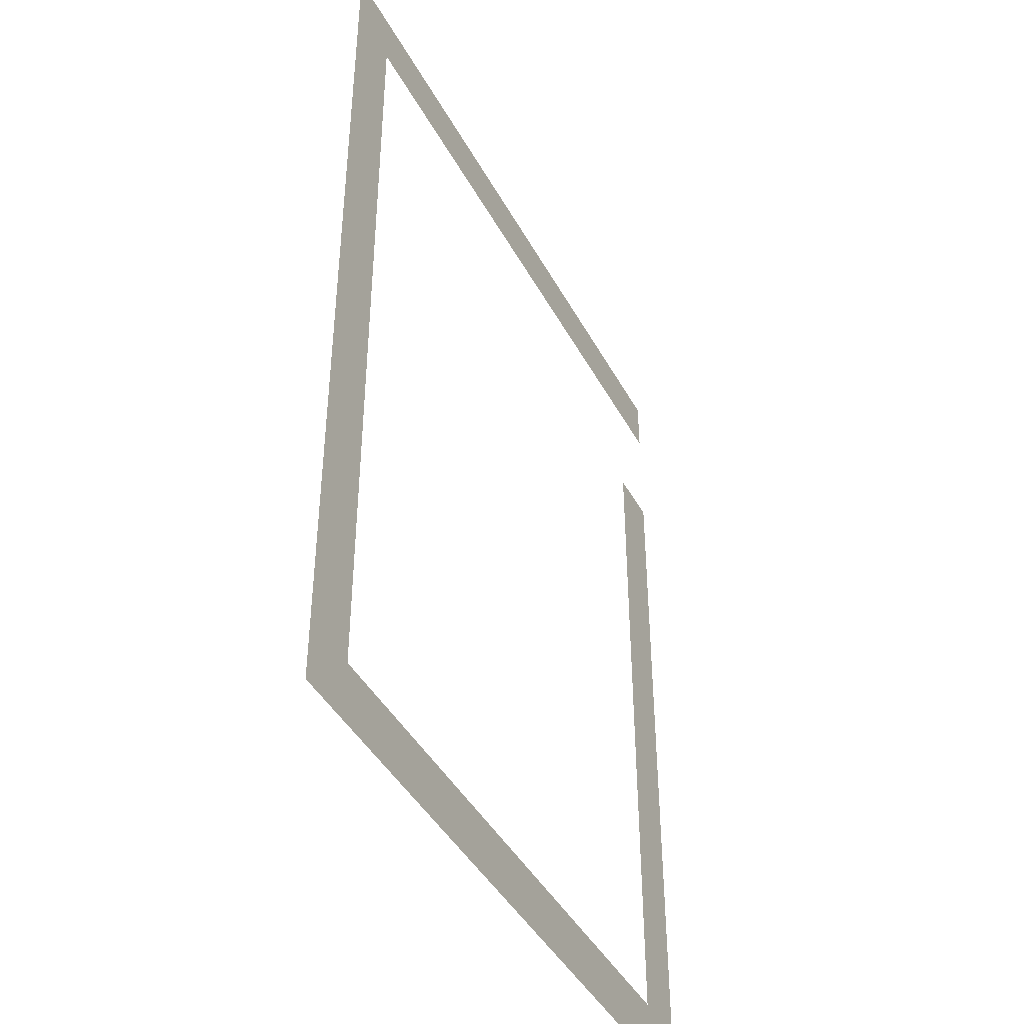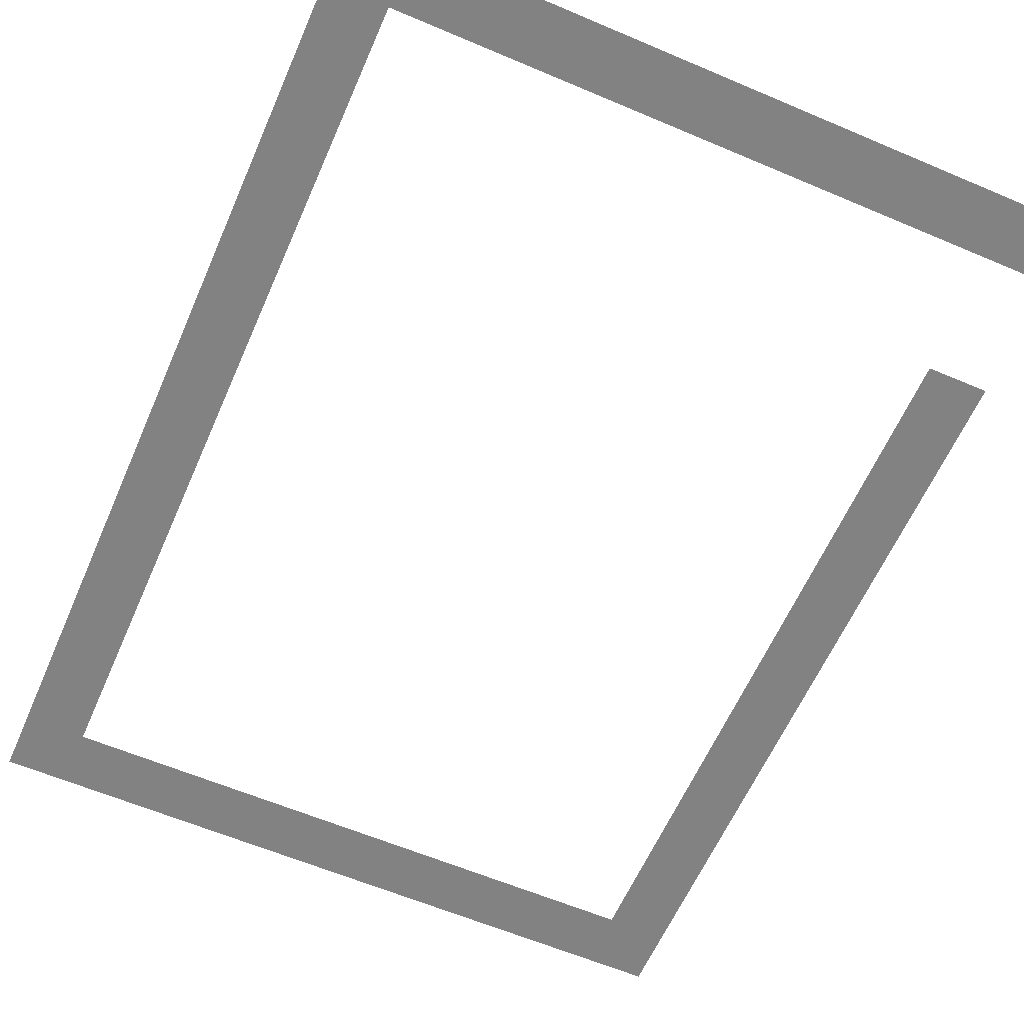
<metadata>
{"format":"obj","ext":"obj","renderer":"f3d","projection":"perspective","resolution":1024,"background":"white","views":[{"elev":-43.1,"azim":116.7,"up":"+Y"},{"elev":-60.8,"azim":156.5,"up":"+Z"}]}
</metadata>
<code>
v 0 -0.64 0
v -0.64 -0.64 0
v -0.64 0 0
v 0 0 0
v -0.64 -0.64 0
v -1.28 -0.64 0
v -1.28 0 0
v -0.64 0 0
v -1.28 -0.64 0
v -1.92 -0.64 0
v -1.92 0 0
v -1.28 0 0
v -1.92 -0.64 0
v -2.56 -0.64 0
v -2.56 0 0
v -1.92 0 0
v -2.56 -0.64 0
v -3.2 -0.64 0
v -3.2 0 0
v -2.56 0 0
v -3.2 -0.64 0
v -3.84 -0.64 0
v -3.84 0 0
v -3.2 0 0
v -3.84 -0.64 0
v -4.48 -0.64 0
v -4.48 0 0
v -3.84 0 0
v -4.48 -0.64 0
v -5.12 -0.64 0
v -5.12 0 0
v -4.48 0 0
v -5.12 -0.64 0
v -5.76 -0.64 0
v -5.76 0 0
v -5.12 0 0
v -5.76 -0.64 0
v -6.4 -0.64 0
v -6.4 0 0
v -5.76 0 0
v -6.4 -0.64 0
v -7.04 -0.64 0
v -7.04 0 0
v -6.4 0 0
v -7.04 -0.64 0
v -7.68 -0.64 0
v -7.68 0 0
v -7.04 0 0
v -7.68 -0.64 0
v -8.32 -0.64 0
v -8.32 0 0
v -7.68 0 0
v -8.32 -0.64 0
v -8.96 -0.64 0
v -8.96 0 0
v -8.32 0 0
v -8.96 -0.64 0
v -9.6 -0.64 0
v -9.6 0 0
v -8.96 0 0
v -9.6 -0.64 0
v -10.24 -0.64 0
v -10.24 0 0
v -9.6 0 0
v -10.24 -0.64 0
v -10.88 -0.64 0
v -10.88 0 0
v -10.24 0 0
v -10.88 -0.64 0
v -11.52 -0.64 0
v -11.52 0 0
v -10.88 0 0
v -11.52 -0.64 0
v -12.16 -0.64 0
v -12.16 0 0
v -11.52 0 0
v -12.16 -0.64 0
v -12.8 -0.64 0
v -12.8 0 0
v -12.16 0 0
v -12.8 -0.64 0
v -13.44 -0.64 0
v -13.44 0 0
v -12.8 0 0
v -13.44 -0.64 0
v -14.08 -0.64 0
v -14.08 0 0
v -13.44 0 0
v -14.08 -0.64 0
v -14.72 -0.64 0
v -14.72 0 0
v -14.08 0 0
v -14.72 -0.64 0
v -15.36 -0.64 0
v -15.36 0 0
v -14.72 0 0
v 0 -1.28 0
v -0.64 -1.28 0
v -0.64 -0.64 0
v 0 -0.64 0
v -0.64 -1.28 0
v -1.28 -1.28 0
v -1.28 -0.64 0
v -0.64 -0.64 0
v -1.28 -1.28 0
v -1.92 -1.28 0
v -1.92 -0.64 0
v -1.28 -0.64 0
v -1.92 -1.28 0
v -2.56 -1.28 0
v -2.56 -0.64 0
v -1.92 -0.64 0
v -2.56 -1.28 0
v -3.2 -1.28 0
v -3.2 -0.64 0
v -2.56 -0.64 0
v -3.2 -1.28 0
v -3.84 -1.28 0
v -3.84 -0.64 0
v -3.2 -0.64 0
v -3.84 -1.28 0
v -4.48 -1.28 0
v -4.48 -0.64 0
v -3.84 -0.64 0
v -4.48 -1.28 0
v -5.12 -1.28 0
v -5.12 -0.64 0
v -4.48 -0.64 0
v -5.12 -1.28 0
v -5.76 -1.28 0
v -5.76 -0.64 0
v -5.12 -0.64 0
v -5.76 -1.28 0
v -6.4 -1.28 0
v -6.4 -0.64 0
v -5.76 -0.64 0
v -6.4 -1.28 0
v -7.04 -1.28 0
v -7.04 -0.64 0
v -6.4 -0.64 0
v -7.04 -1.28 0
v -7.68 -1.28 0
v -7.68 -0.64 0
v -7.04 -0.64 0
v -7.68 -1.28 0
v -8.32 -1.28 0
v -8.32 -0.64 0
v -7.68 -0.64 0
v -8.32 -1.28 0
v -8.96 -1.28 0
v -8.96 -0.64 0
v -8.32 -0.64 0
v -8.96 -1.28 0
v -9.6 -1.28 0
v -9.6 -0.64 0
v -8.96 -0.64 0
v -9.6 -1.28 0
v -10.24 -1.28 0
v -10.24 -0.64 0
v -9.6 -0.64 0
v -10.24 -1.28 0
v -10.88 -1.28 0
v -10.88 -0.64 0
v -10.24 -0.64 0
v -10.88 -1.28 0
v -11.52 -1.28 0
v -11.52 -0.64 0
v -10.88 -0.64 0
v -11.52 -1.28 0
v -12.16 -1.28 0
v -12.16 -0.64 0
v -11.52 -0.64 0
v -12.16 -1.28 0
v -12.8 -1.28 0
v -12.8 -0.64 0
v -12.16 -0.64 0
v -12.8 -1.28 0
v -13.44 -1.28 0
v -13.44 -0.64 0
v -12.8 -0.64 0
v -13.44 -1.28 0
v -14.08 -1.28 0
v -14.08 -0.64 0
v -13.44 -0.64 0
v -14.08 -1.28 0
v -14.72 -1.28 0
v -14.72 -0.64 0
v -14.08 -0.64 0
v -14.72 -1.28 0
v -15.36 -1.28 0
v -15.36 -0.64 0
v -14.72 -0.64 0
v 0 -1.92 0
v -0.64 -1.92 0
v -0.64 -1.28 0
v 0 -1.28 0
v -0.64 -1.92 0
v -1.28 -1.92 0
v -1.28 -1.28 0
v -0.64 -1.28 0
v 0 -2.56 0
v -0.64 -2.56 0
v -0.64 -1.92 0
v 0 -1.92 0
v -0.64 -2.56 0
v -1.28 -2.56 0
v -1.28 -1.92 0
v -0.64 -1.92 0
v 0 -3.2 0
v -0.64 -3.2 0
v -0.64 -2.56 0
v 0 -2.56 0
v -0.64 -3.2 0
v -1.28 -3.2 0
v -1.28 -2.56 0
v -0.64 -2.56 0
v 0 -3.84 0
v -0.64 -3.84 0
v -0.64 -3.2 0
v 0 -3.2 0
v -0.64 -3.84 0
v -1.28 -3.84 0
v -1.28 -3.2 0
v -0.64 -3.2 0
v 0 -4.48 0
v -0.64 -4.48 0
v -0.64 -3.84 0
v 0 -3.84 0
v -0.64 -4.48 0
v -1.28 -4.48 0
v -1.28 -3.84 0
v -0.64 -3.84 0
v -14.08 -4.48 0
v -14.72 -4.48 0
v -14.72 -3.84 0
v -14.08 -3.84 0
v -14.72 -4.48 0
v -15.36 -4.48 0
v -15.36 -3.84 0
v -14.72 -3.84 0
v 0 -5.12 0
v -0.64 -5.12 0
v -0.64 -4.48 0
v 0 -4.48 0
v -0.64 -5.12 0
v -1.28 -5.12 0
v -1.28 -4.48 0
v -0.64 -4.48 0
v -14.08 -5.12 0
v -14.72 -5.12 0
v -14.72 -4.48 0
v -14.08 -4.48 0
v -14.72 -5.12 0
v -15.36 -5.12 0
v -15.36 -4.48 0
v -14.72 -4.48 0
v 0 -5.76 0
v -0.64 -5.76 0
v -0.64 -5.12 0
v 0 -5.12 0
v -0.64 -5.76 0
v -1.28 -5.76 0
v -1.28 -5.12 0
v -0.64 -5.12 0
v -14.08 -5.76 0
v -14.72 -5.76 0
v -14.72 -5.12 0
v -14.08 -5.12 0
v -14.72 -5.76 0
v -15.36 -5.76 0
v -15.36 -5.12 0
v -14.72 -5.12 0
v 0 -6.4 0
v -0.64 -6.4 0
v -0.64 -5.76 0
v 0 -5.76 0
v -0.64 -6.4 0
v -1.28 -6.4 0
v -1.28 -5.76 0
v -0.64 -5.76 0
v -14.08 -6.4 0
v -14.72 -6.4 0
v -14.72 -5.76 0
v -14.08 -5.76 0
v -14.72 -6.4 0
v -15.36 -6.4 0
v -15.36 -5.76 0
v -14.72 -5.76 0
v 0 -7.04 0
v -0.64 -7.04 0
v -0.64 -6.4 0
v 0 -6.4 0
v -0.64 -7.04 0
v -1.28 -7.04 0
v -1.28 -6.4 0
v -0.64 -6.4 0
v -14.08 -7.04 0
v -14.72 -7.04 0
v -14.72 -6.4 0
v -14.08 -6.4 0
v -14.72 -7.04 0
v -15.36 -7.04 0
v -15.36 -6.4 0
v -14.72 -6.4 0
v 0 -7.68 0
v -0.64 -7.68 0
v -0.64 -7.04 0
v 0 -7.04 0
v -0.64 -7.68 0
v -1.28 -7.68 0
v -1.28 -7.04 0
v -0.64 -7.04 0
v -14.08 -7.68 0
v -14.72 -7.68 0
v -14.72 -7.04 0
v -14.08 -7.04 0
v -14.72 -7.68 0
v -15.36 -7.68 0
v -15.36 -7.04 0
v -14.72 -7.04 0
v 0 -8.32 0
v -0.64 -8.32 0
v -0.64 -7.68 0
v 0 -7.68 0
v -0.64 -8.32 0
v -1.28 -8.32 0
v -1.28 -7.68 0
v -0.64 -7.68 0
v -14.08 -8.32 0
v -14.72 -8.32 0
v -14.72 -7.68 0
v -14.08 -7.68 0
v -14.72 -8.32 0
v -15.36 -8.32 0
v -15.36 -7.68 0
v -14.72 -7.68 0
v 0 -8.96 0
v -0.64 -8.96 0
v -0.64 -8.32 0
v 0 -8.32 0
v -0.64 -8.96 0
v -1.28 -8.96 0
v -1.28 -8.32 0
v -0.64 -8.32 0
v -14.08 -8.96 0
v -14.72 -8.96 0
v -14.72 -8.32 0
v -14.08 -8.32 0
v -14.72 -8.96 0
v -15.36 -8.96 0
v -15.36 -8.32 0
v -14.72 -8.32 0
v 0 -9.6 0
v -0.64 -9.6 0
v -0.64 -8.96 0
v 0 -8.96 0
v -0.64 -9.6 0
v -1.28 -9.6 0
v -1.28 -8.96 0
v -0.64 -8.96 0
v -14.08 -9.6 0
v -14.72 -9.6 0
v -14.72 -8.96 0
v -14.08 -8.96 0
v -14.72 -9.6 0
v -15.36 -9.6 0
v -15.36 -8.96 0
v -14.72 -8.96 0
v 0 -10.24 0
v -0.64 -10.24 0
v -0.64 -9.6 0
v 0 -9.6 0
v -0.64 -10.24 0
v -1.28 -10.24 0
v -1.28 -9.6 0
v -0.64 -9.6 0
v -14.08 -10.24 0
v -14.72 -10.24 0
v -14.72 -9.6 0
v -14.08 -9.6 0
v -14.72 -10.24 0
v -15.36 -10.24 0
v -15.36 -9.6 0
v -14.72 -9.6 0
v 0 -10.88 0
v -0.64 -10.88 0
v -0.64 -10.24 0
v 0 -10.24 0
v -0.64 -10.88 0
v -1.28 -10.88 0
v -1.28 -10.24 0
v -0.64 -10.24 0
v -14.08 -10.88 0
v -14.72 -10.88 0
v -14.72 -10.24 0
v -14.08 -10.24 0
v -14.72 -10.88 0
v -15.36 -10.88 0
v -15.36 -10.24 0
v -14.72 -10.24 0
v 0 -11.52 0
v -0.64 -11.52 0
v -0.64 -10.88 0
v 0 -10.88 0
v -0.64 -11.52 0
v -1.28 -11.52 0
v -1.28 -10.88 0
v -0.64 -10.88 0
v -14.08 -11.52 0
v -14.72 -11.52 0
v -14.72 -10.88 0
v -14.08 -10.88 0
v -14.72 -11.52 0
v -15.36 -11.52 0
v -15.36 -10.88 0
v -14.72 -10.88 0
v 0 -12.16 0
v -0.64 -12.16 0
v -0.64 -11.52 0
v 0 -11.52 0
v -0.64 -12.16 0
v -1.28 -12.16 0
v -1.28 -11.52 0
v -0.64 -11.52 0
v -14.08 -12.16 0
v -14.72 -12.16 0
v -14.72 -11.52 0
v -14.08 -11.52 0
v -14.72 -12.16 0
v -15.36 -12.16 0
v -15.36 -11.52 0
v -14.72 -11.52 0
v 0 -12.8 0
v -0.64 -12.8 0
v -0.64 -12.16 0
v 0 -12.16 0
v -0.64 -12.8 0
v -1.28 -12.8 0
v -1.28 -12.16 0
v -0.64 -12.16 0
v -14.08 -12.8 0
v -14.72 -12.8 0
v -14.72 -12.16 0
v -14.08 -12.16 0
v -14.72 -12.8 0
v -15.36 -12.8 0
v -15.36 -12.16 0
v -14.72 -12.16 0
v 0 -13.44 0
v -0.64 -13.44 0
v -0.64 -12.8 0
v 0 -12.8 0
v -0.64 -13.44 0
v -1.28 -13.44 0
v -1.28 -12.8 0
v -0.64 -12.8 0
v -14.08 -13.44 0
v -14.72 -13.44 0
v -14.72 -12.8 0
v -14.08 -12.8 0
v -14.72 -13.44 0
v -15.36 -13.44 0
v -15.36 -12.8 0
v -14.72 -12.8 0
v 0 -14.08 0
v -0.64 -14.08 0
v -0.64 -13.44 0
v 0 -13.44 0
v -0.64 -14.08 0
v -1.28 -14.08 0
v -1.28 -13.44 0
v -0.64 -13.44 0
v -14.08 -14.08 0
v -14.72 -14.08 0
v -14.72 -13.44 0
v -14.08 -13.44 0
v -14.72 -14.08 0
v -15.36 -14.08 0
v -15.36 -13.44 0
v -14.72 -13.44 0
v 0 -14.72 0
v -0.64 -14.72 0
v -0.64 -14.08 0
v 0 -14.08 0
v -0.64 -14.72 0
v -1.28 -14.72 0
v -1.28 -14.08 0
v -0.64 -14.08 0
v -14.08 -14.72 0
v -14.72 -14.72 0
v -14.72 -14.08 0
v -14.08 -14.08 0
v -14.72 -14.72 0
v -15.36 -14.72 0
v -15.36 -14.08 0
v -14.72 -14.08 0
v 0 -15.36 0
v -0.64 -15.36 0
v -0.64 -14.72 0
v 0 -14.72 0
v -0.64 -15.36 0
v -1.28 -15.36 0
v -1.28 -14.72 0
v -0.64 -14.72 0
v -14.08 -15.36 0
v -14.72 -15.36 0
v -14.72 -14.72 0
v -14.08 -14.72 0
v -14.72 -15.36 0
v -15.36 -15.36 0
v -15.36 -14.72 0
v -14.72 -14.72 0
v 0 -16 0
v -0.64 -16 0
v -0.64 -15.36 0
v 0 -15.36 0
v -0.64 -16 0
v -1.28 -16 0
v -1.28 -15.36 0
v -0.64 -15.36 0
v -14.08 -16 0
v -14.72 -16 0
v -14.72 -15.36 0
v -14.08 -15.36 0
v -14.72 -16 0
v -15.36 -16 0
v -15.36 -15.36 0
v -14.72 -15.36 0
v 0 -16.64 0
v -0.64 -16.64 0
v -0.64 -16 0
v 0 -16 0
v -0.64 -16.64 0
v -1.28 -16.64 0
v -1.28 -16 0
v -0.64 -16 0
v -14.08 -16.64 0
v -14.72 -16.64 0
v -14.72 -16 0
v -14.08 -16 0
v -14.72 -16.64 0
v -15.36 -16.64 0
v -15.36 -16 0
v -14.72 -16 0
v 0 -17.28 0
v -0.64 -17.28 0
v -0.64 -16.64 0
v 0 -16.64 0
v -0.64 -17.28 0
v -1.28 -17.28 0
v -1.28 -16.64 0
v -0.64 -16.64 0
v -14.08 -17.28 0
v -14.72 -17.28 0
v -14.72 -16.64 0
v -14.08 -16.64 0
v -14.72 -17.28 0
v -15.36 -17.28 0
v -15.36 -16.64 0
v -14.72 -16.64 0
v 0 -17.92 0
v -0.64 -17.92 0
v -0.64 -17.28 0
v 0 -17.28 0
v -0.64 -17.92 0
v -1.28 -17.92 0
v -1.28 -17.28 0
v -0.64 -17.28 0
v -14.08 -17.92 0
v -14.72 -17.92 0
v -14.72 -17.28 0
v -14.08 -17.28 0
v -14.72 -17.92 0
v -15.36 -17.92 0
v -15.36 -17.28 0
v -14.72 -17.28 0
v 0 -18.56 0
v -0.64 -18.56 0
v -0.64 -17.92 0
v 0 -17.92 0
v -0.64 -18.56 0
v -1.28 -18.56 0
v -1.28 -17.92 0
v -0.64 -17.92 0
v -14.08 -18.56 0
v -14.72 -18.56 0
v -14.72 -17.92 0
v -14.08 -17.92 0
v -14.72 -18.56 0
v -15.36 -18.56 0
v -15.36 -17.92 0
v -14.72 -17.92 0
v 0 -19.2 0
v -0.64 -19.2 0
v -0.64 -18.56 0
v 0 -18.56 0
v -0.64 -19.2 0
v -1.28 -19.2 0
v -1.28 -18.56 0
v -0.64 -18.56 0
v -14.08 -19.2 0
v -14.72 -19.2 0
v -14.72 -18.56 0
v -14.08 -18.56 0
v -14.72 -19.2 0
v -15.36 -19.2 0
v -15.36 -18.56 0
v -14.72 -18.56 0
v 0 -19.84 0
v -0.64 -19.84 0
v -0.64 -19.2 0
v 0 -19.2 0
v -0.64 -19.84 0
v -1.28 -19.84 0
v -1.28 -19.2 0
v -0.64 -19.2 0
v -1.28 -19.84 0
v -1.92 -19.84 0
v -1.92 -19.2 0
v -1.28 -19.2 0
v -1.92 -19.84 0
v -2.56 -19.84 0
v -2.56 -19.2 0
v -1.92 -19.2 0
v -2.56 -19.84 0
v -3.2 -19.84 0
v -3.2 -19.2 0
v -2.56 -19.2 0
v -3.2 -19.84 0
v -3.84 -19.84 0
v -3.84 -19.2 0
v -3.2 -19.2 0
v -3.84 -19.84 0
v -4.48 -19.84 0
v -4.48 -19.2 0
v -3.84 -19.2 0
v -4.48 -19.84 0
v -5.12 -19.84 0
v -5.12 -19.2 0
v -4.48 -19.2 0
v -5.12 -19.84 0
v -5.76 -19.84 0
v -5.76 -19.2 0
v -5.12 -19.2 0
v -5.76 -19.84 0
v -6.4 -19.84 0
v -6.4 -19.2 0
v -5.76 -19.2 0
v -6.4 -19.84 0
v -7.04 -19.84 0
v -7.04 -19.2 0
v -6.4 -19.2 0
v -7.04 -19.84 0
v -7.68 -19.84 0
v -7.68 -19.2 0
v -7.04 -19.2 0
v -7.68 -19.84 0
v -8.32 -19.84 0
v -8.32 -19.2 0
v -7.68 -19.2 0
v -8.32 -19.84 0
v -8.96 -19.84 0
v -8.96 -19.2 0
v -8.32 -19.2 0
v -8.96 -19.84 0
v -9.6 -19.84 0
v -9.6 -19.2 0
v -8.96 -19.2 0
v -9.6 -19.84 0
v -10.24 -19.84 0
v -10.24 -19.2 0
v -9.6 -19.2 0
v -10.24 -19.84 0
v -10.88 -19.84 0
v -10.88 -19.2 0
v -10.24 -19.2 0
v -10.88 -19.84 0
v -11.52 -19.84 0
v -11.52 -19.2 0
v -10.88 -19.2 0
v -11.52 -19.84 0
v -12.16 -19.84 0
v -12.16 -19.2 0
v -11.52 -19.2 0
v -12.16 -19.84 0
v -12.8 -19.84 0
v -12.8 -19.2 0
v -12.16 -19.2 0
v -12.8 -19.84 0
v -13.44 -19.84 0
v -13.44 -19.2 0
v -12.8 -19.2 0
v -13.44 -19.84 0
v -14.08 -19.84 0
v -14.08 -19.2 0
v -13.44 -19.2 0
v -14.08 -19.84 0
v -14.72 -19.84 0
v -14.72 -19.2 0
v -14.08 -19.2 0
v -14.72 -19.84 0
v -15.36 -19.84 0
v -15.36 -19.2 0
v -14.72 -19.2 0
v 0 -20.48 0
v -0.64 -20.48 0
v -0.64 -19.84 0
v 0 -19.84 0
v -0.64 -20.48 0
v -1.28 -20.48 0
v -1.28 -19.84 0
v -0.64 -19.84 0
v -1.28 -20.48 0
v -1.92 -20.48 0
v -1.92 -19.84 0
v -1.28 -19.84 0
v -1.92 -20.48 0
v -2.56 -20.48 0
v -2.56 -19.84 0
v -1.92 -19.84 0
v -2.56 -20.48 0
v -3.2 -20.48 0
v -3.2 -19.84 0
v -2.56 -19.84 0
v -3.2 -20.48 0
v -3.84 -20.48 0
v -3.84 -19.84 0
v -3.2 -19.84 0
v -3.84 -20.48 0
v -4.48 -20.48 0
v -4.48 -19.84 0
v -3.84 -19.84 0
v -4.48 -20.48 0
v -5.12 -20.48 0
v -5.12 -19.84 0
v -4.48 -19.84 0
v -5.12 -20.48 0
v -5.76 -20.48 0
v -5.76 -19.84 0
v -5.12 -19.84 0
v -5.76 -20.48 0
v -6.4 -20.48 0
v -6.4 -19.84 0
v -5.76 -19.84 0
v -6.4 -20.48 0
v -7.04 -20.48 0
v -7.04 -19.84 0
v -6.4 -19.84 0
v -7.04 -20.48 0
v -7.68 -20.48 0
v -7.68 -19.84 0
v -7.04 -19.84 0
v -7.68 -20.48 0
v -8.32 -20.48 0
v -8.32 -19.84 0
v -7.68 -19.84 0
v -8.32 -20.48 0
v -8.96 -20.48 0
v -8.96 -19.84 0
v -8.32 -19.84 0
v -8.96 -20.48 0
v -9.6 -20.48 0
v -9.6 -19.84 0
v -8.96 -19.84 0
v -9.6 -20.48 0
v -10.24 -20.48 0
v -10.24 -19.84 0
v -9.6 -19.84 0
v -10.24 -20.48 0
v -10.88 -20.48 0
v -10.88 -19.84 0
v -10.24 -19.84 0
v -10.88 -20.48 0
v -11.52 -20.48 0
v -11.52 -19.84 0
v -10.88 -19.84 0
v -11.52 -20.48 0
v -12.16 -20.48 0
v -12.16 -19.84 0
v -11.52 -19.84 0
v -12.16 -20.48 0
v -12.8 -20.48 0
v -12.8 -19.84 0
v -12.16 -19.84 0
v -12.8 -20.48 0
v -13.44 -20.48 0
v -13.44 -19.84 0
v -12.8 -19.84 0
v -13.44 -20.48 0
v -14.08 -20.48 0
v -14.08 -19.84 0
v -13.44 -19.84 0
v -14.08 -20.48 0
v -14.72 -20.48 0
v -14.72 -19.84 0
v -14.08 -19.84 0
v -14.72 -20.48 0
v -15.36 -20.48 0
v -15.36 -19.84 0
v -14.72 -19.84 0
g Chimney_mesh_0004
f 1 2 3 4
f 5 6 7 8
f 9 10 11 12
f 13 14 15 16
f 17 18 19 20
f 21 22 23 24
f 25 26 27 28
f 29 30 31 32
f 33 34 35 36
f 37 38 39 40
f 41 42 43 44
f 45 46 47 48
f 49 50 51 52
f 53 54 55 56
f 57 58 59 60
f 61 62 63 64
f 65 66 67 68
f 69 70 71 72
f 73 74 75 76
f 77 78 79 80
f 81 82 83 84
f 85 86 87 88
f 89 90 91 92
f 93 94 95 96
f 97 98 99 100
f 101 102 103 104
f 105 106 107 108
f 109 110 111 112
f 113 114 115 116
f 117 118 119 120
f 121 122 123 124
f 125 126 127 128
f 129 130 131 132
f 133 134 135 136
f 137 138 139 140
f 141 142 143 144
f 145 146 147 148
f 149 150 151 152
f 153 154 155 156
f 157 158 159 160
f 161 162 163 164
f 165 166 167 168
f 169 170 171 172
f 173 174 175 176
f 177 178 179 180
f 181 182 183 184
f 185 186 187 188
f 189 190 191 192
f 193 194 195 196
f 197 198 199 200
f 201 202 203 204
f 205 206 207 208
f 209 210 211 212
f 213 214 215 216
f 217 218 219 220
f 221 222 223 224
f 225 226 227 228
f 229 230 231 232
f 233 234 235 236
f 237 238 239 240
f 241 242 243 244
f 245 246 247 248
f 249 250 251 252
f 253 254 255 256
f 257 258 259 260
f 261 262 263 264
f 265 266 267 268
f 269 270 271 272
f 273 274 275 276
f 277 278 279 280
f 281 282 283 284
f 285 286 287 288
f 289 290 291 292
f 293 294 295 296
f 297 298 299 300
f 301 302 303 304
f 305 306 307 308
f 309 310 311 312
f 313 314 315 316
f 317 318 319 320
f 321 322 323 324
f 325 326 327 328
f 329 330 331 332
f 333 334 335 336
f 337 338 339 340
f 341 342 343 344
f 345 346 347 348
f 349 350 351 352
f 353 354 355 356
f 357 358 359 360
f 361 362 363 364
f 365 366 367 368
f 369 370 371 372
f 373 374 375 376
f 377 378 379 380
f 381 382 383 384
f 385 386 387 388
f 389 390 391 392
f 393 394 395 396
f 397 398 399 400
f 401 402 403 404
f 405 406 407 408
f 409 410 411 412
f 413 414 415 416
f 417 418 419 420
f 421 422 423 424
f 425 426 427 428
f 429 430 431 432
f 433 434 435 436
f 437 438 439 440
f 441 442 443 444
f 445 446 447 448
f 449 450 451 452
f 453 454 455 456
f 457 458 459 460
f 461 462 463 464
f 465 466 467 468
f 469 470 471 472
f 473 474 475 476
f 477 478 479 480
f 481 482 483 484
f 485 486 487 488
f 489 490 491 492
f 493 494 495 496
f 497 498 499 500
f 501 502 503 504
f 505 506 507 508
f 509 510 511 512
f 513 514 515 516
f 517 518 519 520
f 521 522 523 524
f 525 526 527 528
f 529 530 531 532
f 533 534 535 536
f 537 538 539 540
f 541 542 543 544
f 545 546 547 548
f 549 550 551 552
f 553 554 555 556
f 557 558 559 560
f 561 562 563 564
f 565 566 567 568
f 569 570 571 572
f 573 574 575 576
f 577 578 579 580
f 581 582 583 584
f 585 586 587 588
f 589 590 591 592
f 593 594 595 596
f 597 598 599 600
f 601 602 603 604
f 605 606 607 608
f 609 610 611 612
f 613 614 615 616
f 617 618 619 620
f 621 622 623 624
f 625 626 627 628
f 629 630 631 632
f 633 634 635 636
f 637 638 639 640
f 641 642 643 644
f 645 646 647 648
f 649 650 651 652
f 653 654 655 656
f 657 658 659 660
f 661 662 663 664
f 665 666 667 668
f 669 670 671 672
f 673 674 675 676
f 677 678 679 680
f 681 682 683 684
f 685 686 687 688
f 689 690 691 692
f 693 694 695 696
f 697 698 699 700
f 701 702 703 704
f 705 706 707 708
f 709 710 711 712
f 713 714 715 716
f 717 718 719 720
f 721 722 723 724
f 725 726 727 728
f 729 730 731 732
f 733 734 735 736
f 737 738 739 740
f 741 742 743 744
f 745 746 747 748
f 749 750 751 752
f 753 754 755 756
f 757 758 759 760
f 761 762 763 764
f 765 766 767 768
f 769 770 771 772
f 773 774 775 776
f 777 778 779 780
f 781 782 783 784
f 785 786 787 788
f 789 790 791 792
f 793 794 795 796
f 797 798 799 800

</code>
